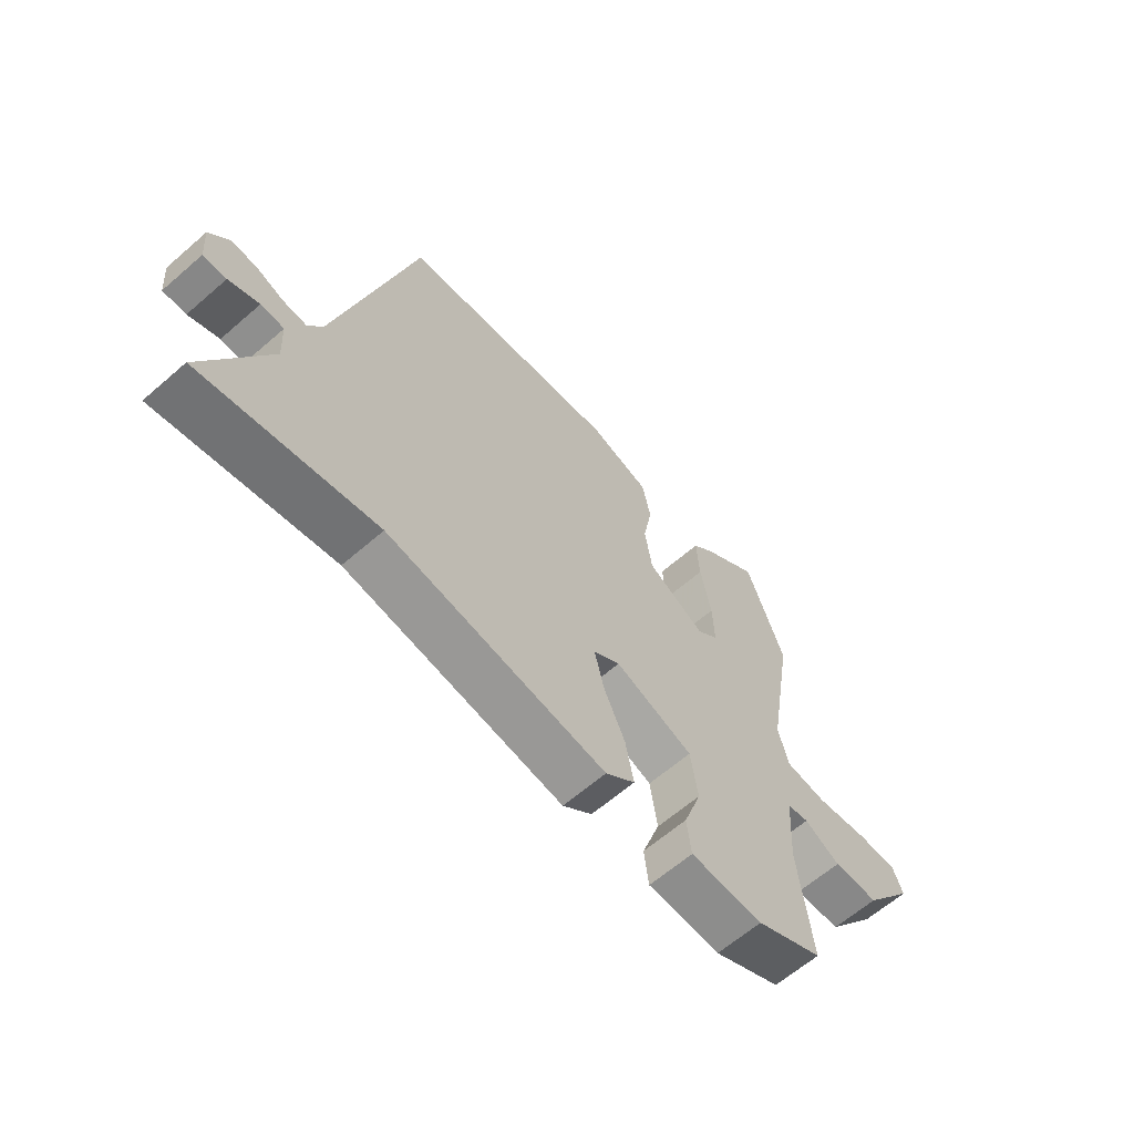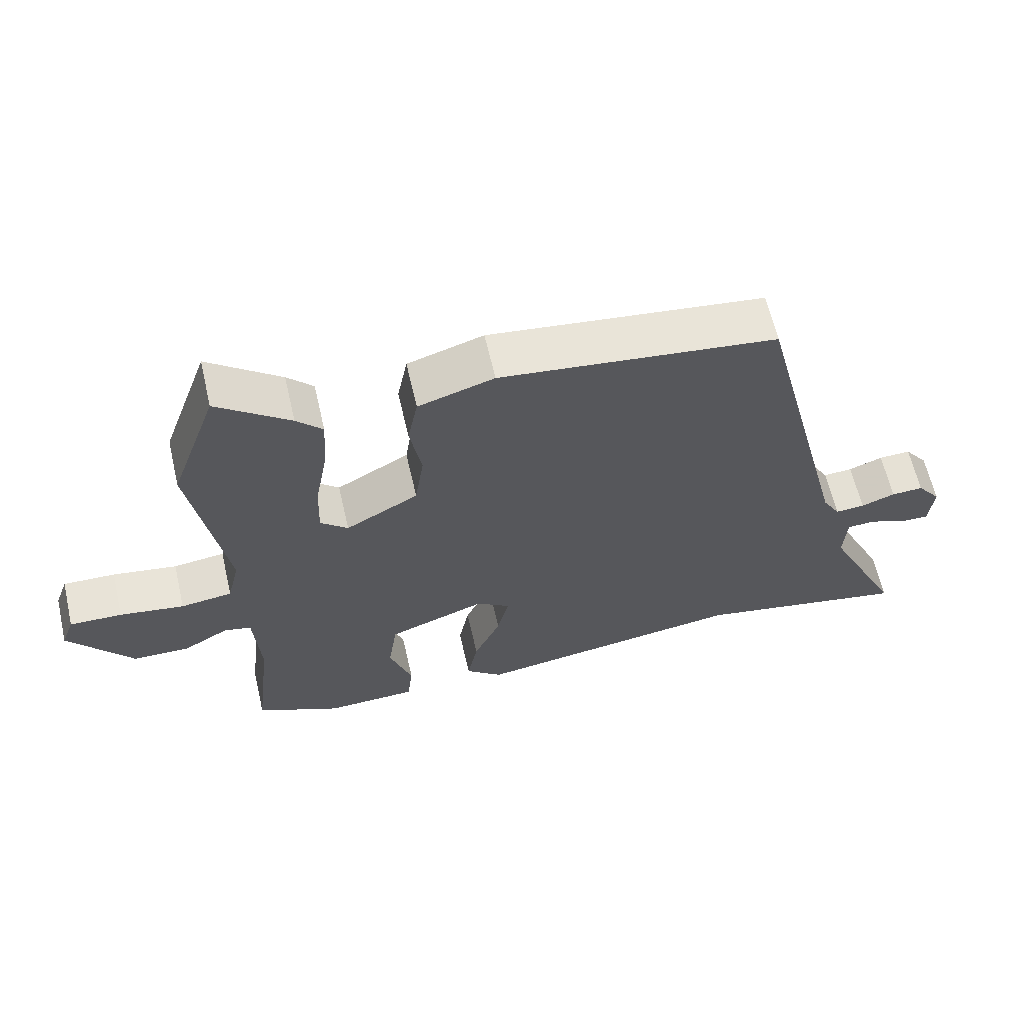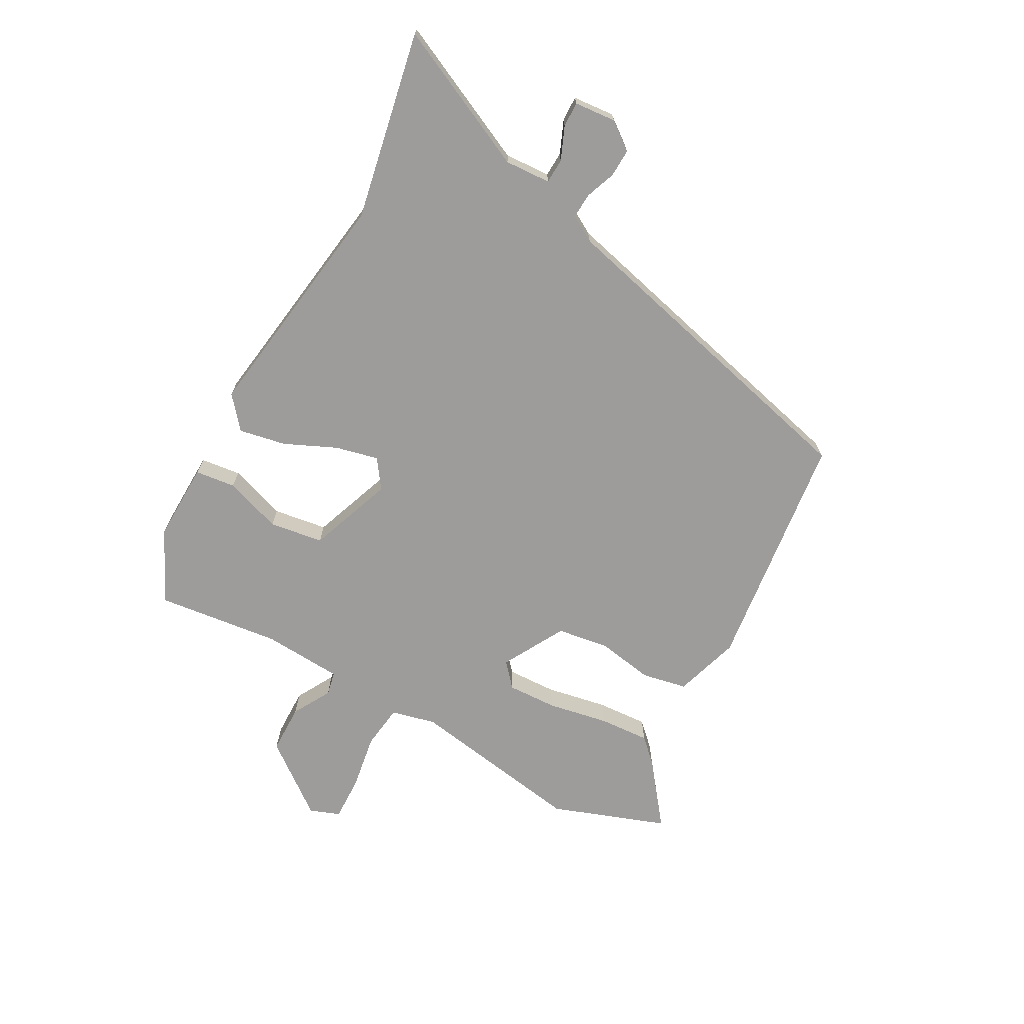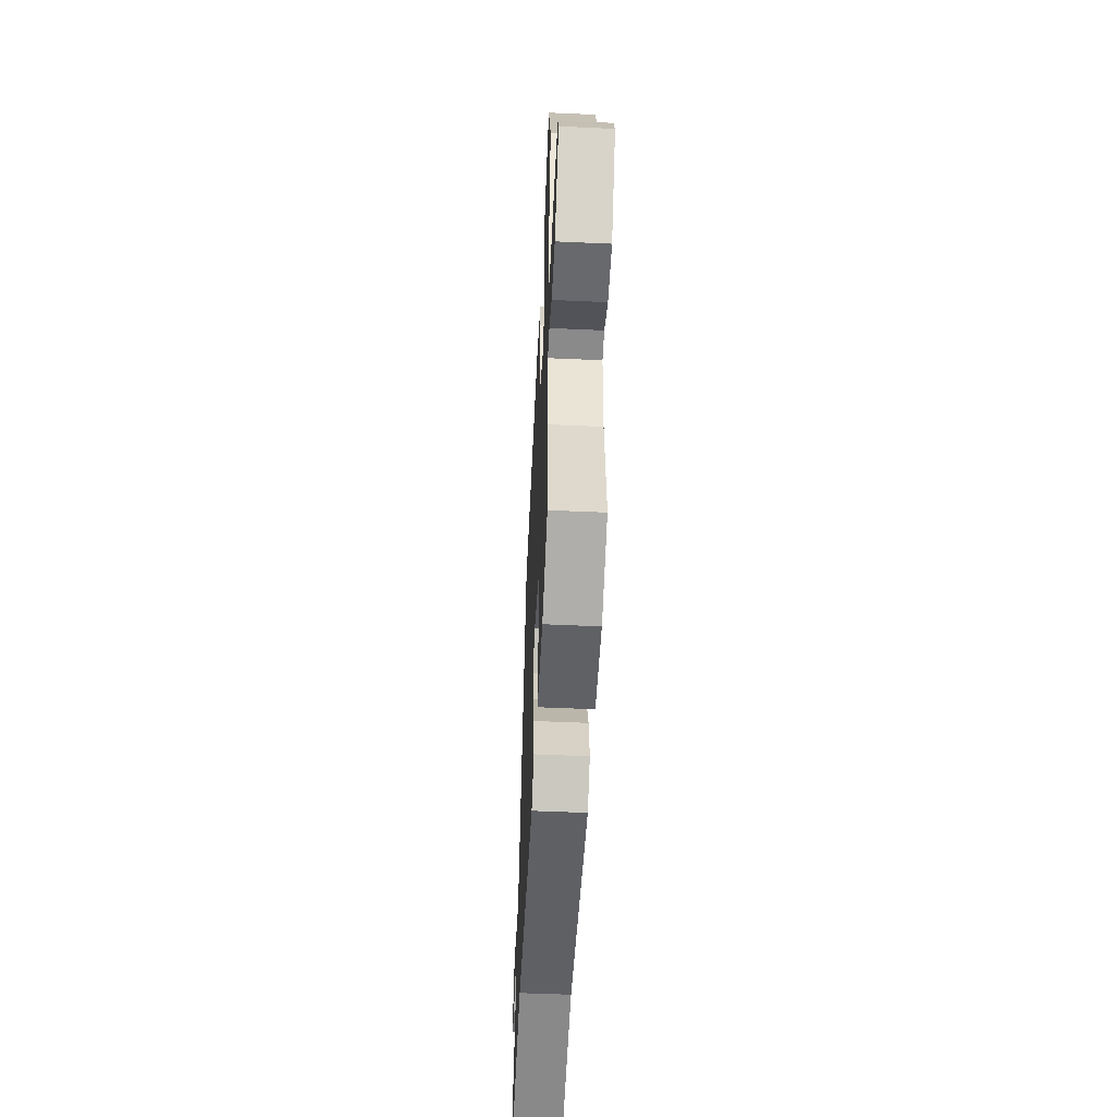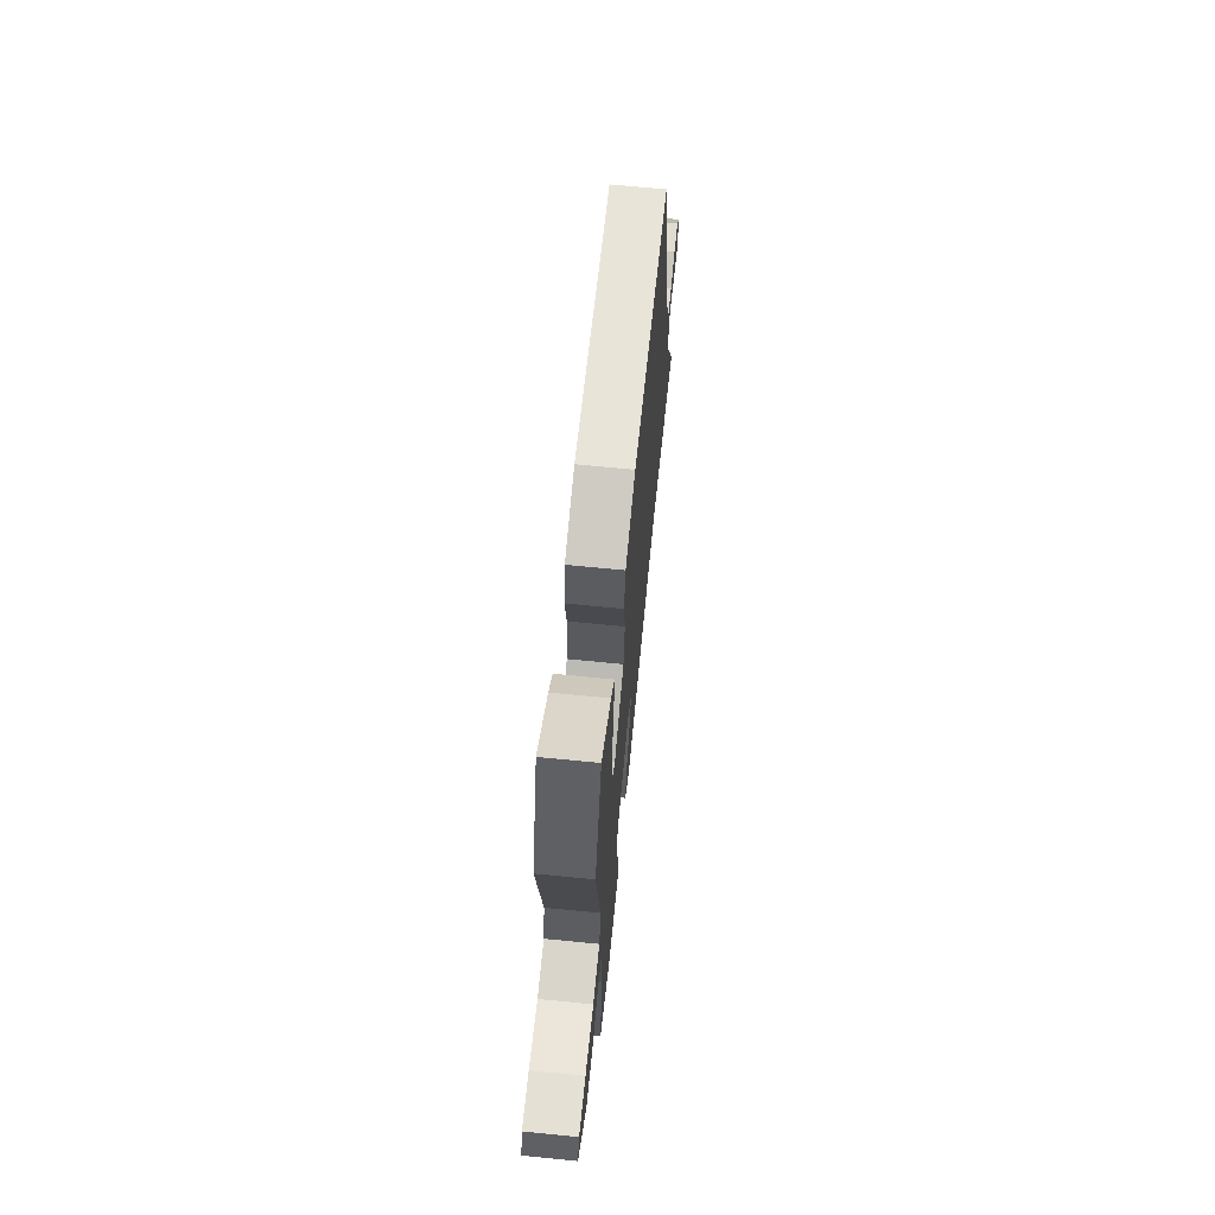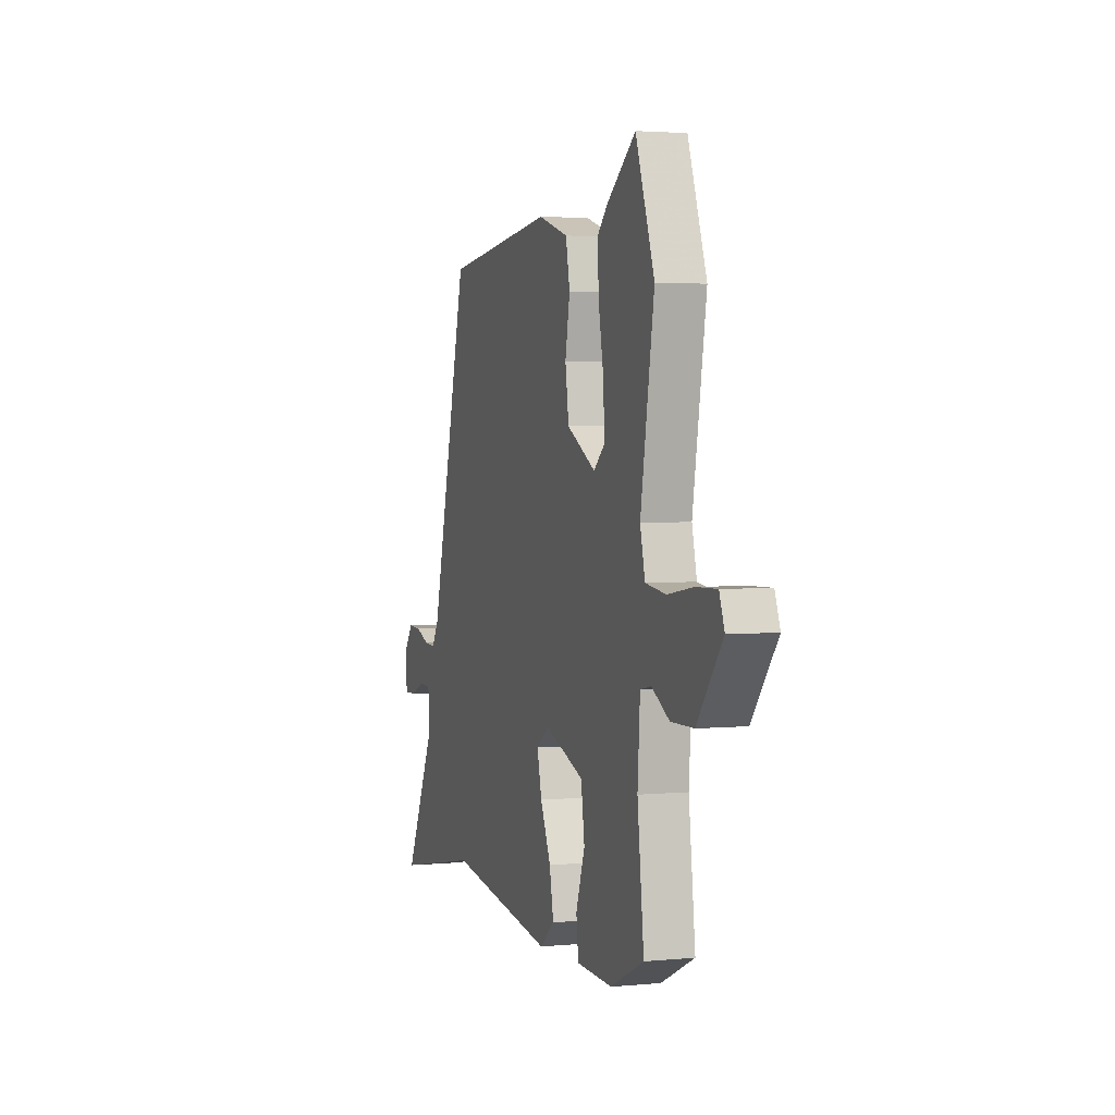
<metadata>
{"format":"obj","ext":"obj","renderer":"f3d","projection":"perspective","resolution":1024,"background":"white","views":[{"elev":-63.3,"azim":-48.7,"up":"+Z"},{"elev":63.0,"azim":167.0,"up":"+Z"},{"elev":-70.0,"azim":-118.6,"up":"+Y"},{"elev":-52.1,"azim":87.2,"up":"+Z"},{"elev":66.9,"azim":95.7,"up":"+Z"},{"elev":2.9,"azim":71.6,"up":"+Z"}]}
</metadata>
<code>
v -0.323 0.07 0.467
v 0.083 0.07 0.515
v 0.194 0.07 0.48
v 0.209 0.07 0.403
v 0.192 0.07 0.309
v 0.205 0.07 0.22
v 0.311 0.07 0.161
v 0.351 0.07 0.196
v 0.348 0.07 0.28
v 0.329 0.07 0.383
v 0.324 0.07 0.469
v 0.362 0.07 0.508
v 0.468 0.07 0.59
v 0.537 0.07 0.396
v 0.487 0.07 0.098
v 0.505 0.07 0.023
v 0.58 0.07 0.013
v 0.674 0.07 0.028
v 0.75 0.07 0.03
v 0.769 0.07 -0.021
v 0.676 0.07 -0.141
v 0.593 0.07 -0.142
v 0.528 0.07 -0.105
v 0.488 0.07 -0.113
v 0.479 0.07 -0.248
v 0.503 0.07 -0.457
v 0.38 0.07 -0.516
v 0.247 0.07 -0.512
v 0.239 0.07 -0.444
v 0.272 0.07 -0.348
v 0.259 0.07 -0.257
v 0.116 0.07 -0.204
v 0.067 0.07 -0.238
v 0.084 0.07 -0.311
v 0.123 0.07 -0.398
v 0.138 0.07 -0.477
v 0.084 0.07 -0.522
v -0.314 0.07 -0.464
v -0.63 0.07 -0.525
v -0.516 0.07 -0.286
v -0.52 0.07 -0.209
v -0.562 0.07 -0.207
v -0.617 0.07 -0.23
v -0.659 0.07 -0.231
v -0.665 0.07 -0.161
v -0.63 0.07 -0.115
v -0.583 0.07 -0.117
v -0.533 0.07 -0.136
v -0.49 0.07 -0.139
v -0.464 0.07 -0.095
v -0.323 0 0.467
v 0.083 0 0.515
v 0.194 0 0.48
v 0.209 0 0.403
v 0.192 0 0.309
v 0.205 0 0.22
v 0.311 0 0.161
v 0.351 0 0.196
v 0.348 0 0.28
v 0.329 0 0.383
v 0.324 0 0.469
v 0.362 0 0.508
v 0.468 0 0.59
v 0.537 0 0.396
v 0.487 0 0.098
v 0.505 0 0.023
v 0.58 0 0.013
v 0.674 0 0.028
v 0.75 0 0.03
v 0.769 0 -0.021
v 0.676 0 -0.141
v 0.593 0 -0.142
v 0.528 0 -0.105
v 0.488 0 -0.113
v 0.479 0 -0.248
v 0.503 0 -0.457
v 0.38 0 -0.516
v 0.247 0 -0.512
v 0.239 0 -0.444
v 0.272 0 -0.348
v 0.259 0 -0.257
v 0.116 0 -0.204
v 0.067 0 -0.238
v 0.084 0 -0.311
v 0.123 0 -0.398
v 0.138 0 -0.477
v 0.084 0 -0.522
v -0.314 0 -0.464
v -0.63 0 -0.525
v -0.516 0 -0.286
v -0.52 0 -0.209
v -0.562 0 -0.207
v -0.617 0 -0.23
v -0.659 0 -0.231
v -0.665 0 -0.161
v -0.63 0 -0.115
v -0.583 0 -0.117
v -0.533 0 -0.136
v -0.49 0 -0.139
v -0.464 0 -0.095
f 46 47 48
f 45 46 48
f 44 45 48
f 43 44 48
f 42 43 48
f 41 42 48 49
f 40 41 49 50
f 38 39 40
f 38 40 50
f 37 38 50
f 36 37 50
f 35 36 50
f 34 35 50
f 28 29 30
f 27 28 30
f 26 27 30
f 25 26 30
f 24 25 30 31
f 21 22 23
f 20 21 23
f 19 20 23
f 18 19 23
f 17 18 23
f 16 17 23 24
f 24 31 32
f 16 24 32
f 15 16 32
f 13 14 15
f 12 13 15
f 11 12 15
f 10 11 15
f 9 10 15
f 3 4 5
f 2 3 5
f 1 2 5
f 50 1 5
f 50 5 6
f 33 34 50
f 33 50 6 7
f 32 33 7 8
f 15 32 8
f 8 9 15
f 98 97 96
f 98 96 95
f 98 95 94
f 98 94 93
f 98 93 92
f 99 98 92 91
f 100 99 91 90
f 90 89 88
f 100 90 88
f 100 88 87
f 100 87 86
f 100 86 85
f 100 85 84
f 80 79 78
f 80 78 77
f 80 77 76
f 80 76 75
f 81 80 75 74
f 73 72 71
f 73 71 70
f 73 70 69
f 73 69 68
f 73 68 67
f 74 73 67 66
f 82 81 74
f 82 74 66
f 82 66 65
f 65 64 63
f 65 63 62
f 65 62 61
f 65 61 60
f 65 60 59
f 55 54 53
f 55 53 52
f 55 52 51
f 55 51 100
f 56 55 100
f 100 84 83
f 57 56 100 83
f 58 57 83 82
f 58 82 65
f 65 59 58
f 1 51 52 2
f 2 52 53 3
f 3 53 54 4
f 4 54 55 5
f 5 55 56 6
f 6 56 57 7
f 7 57 58 8
f 8 58 59 9
f 9 59 60 10
f 10 60 61 11
f 11 61 62 12
f 12 62 63 13
f 13 63 64 14
f 14 64 65 15
f 15 65 66 16
f 16 66 67 17
f 17 67 68 18
f 18 68 69 19
f 19 69 70 20
f 20 70 71 21
f 21 71 72 22
f 22 72 73 23
f 23 73 74 24
f 24 74 75 25
f 25 75 76 26
f 26 76 77 27
f 27 77 78 28
f 28 78 79 29
f 29 79 80 30
f 30 80 81 31
f 31 81 82 32
f 32 82 83 33
f 33 83 84 34
f 34 84 85 35
f 35 85 86 36
f 36 86 87 37
f 37 87 88 38
f 38 88 89 39
f 39 89 90 40
f 40 90 91 41
f 41 91 92 42
f 42 92 93 43
f 43 93 94 44
f 44 94 95 45
f 45 95 96 46
f 46 96 97 47
f 47 97 98 48
f 48 98 99 49
f 49 99 100 50
f 50 100 51 1

</code>
